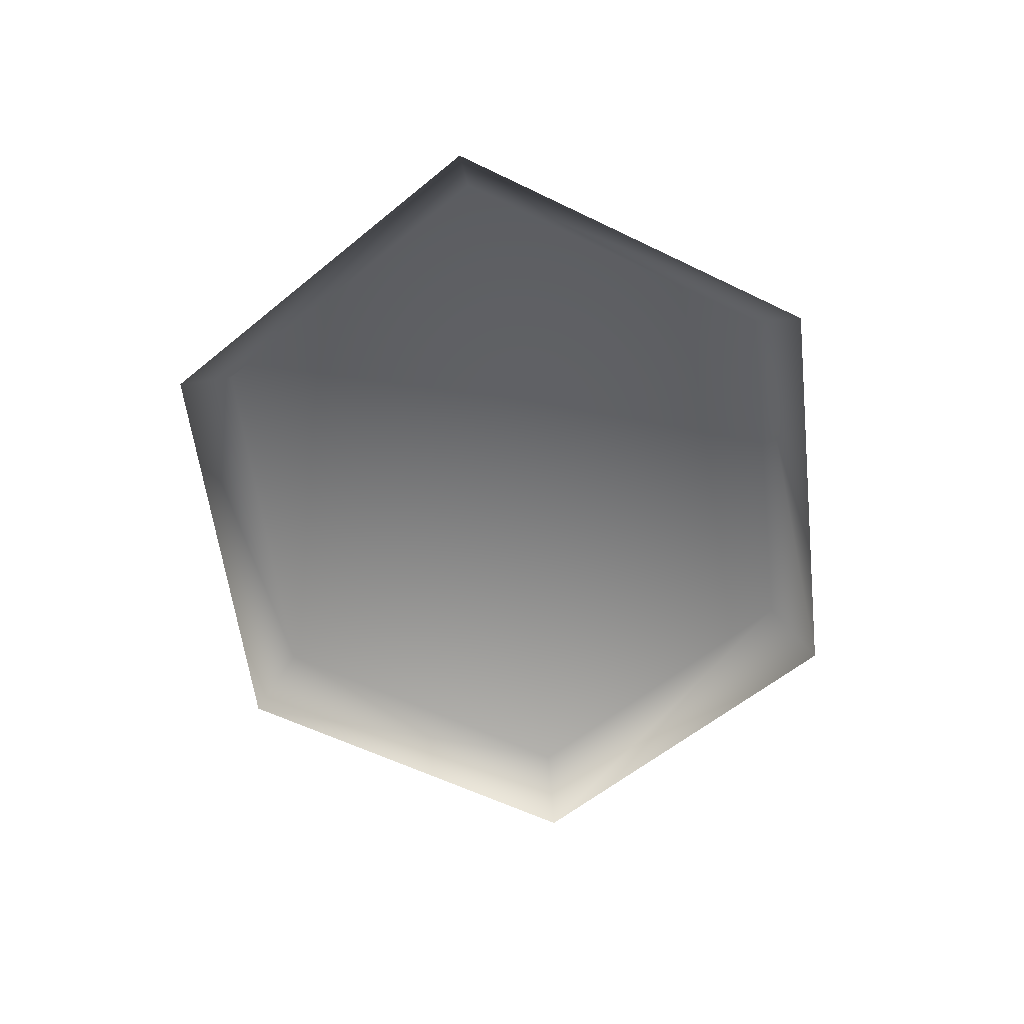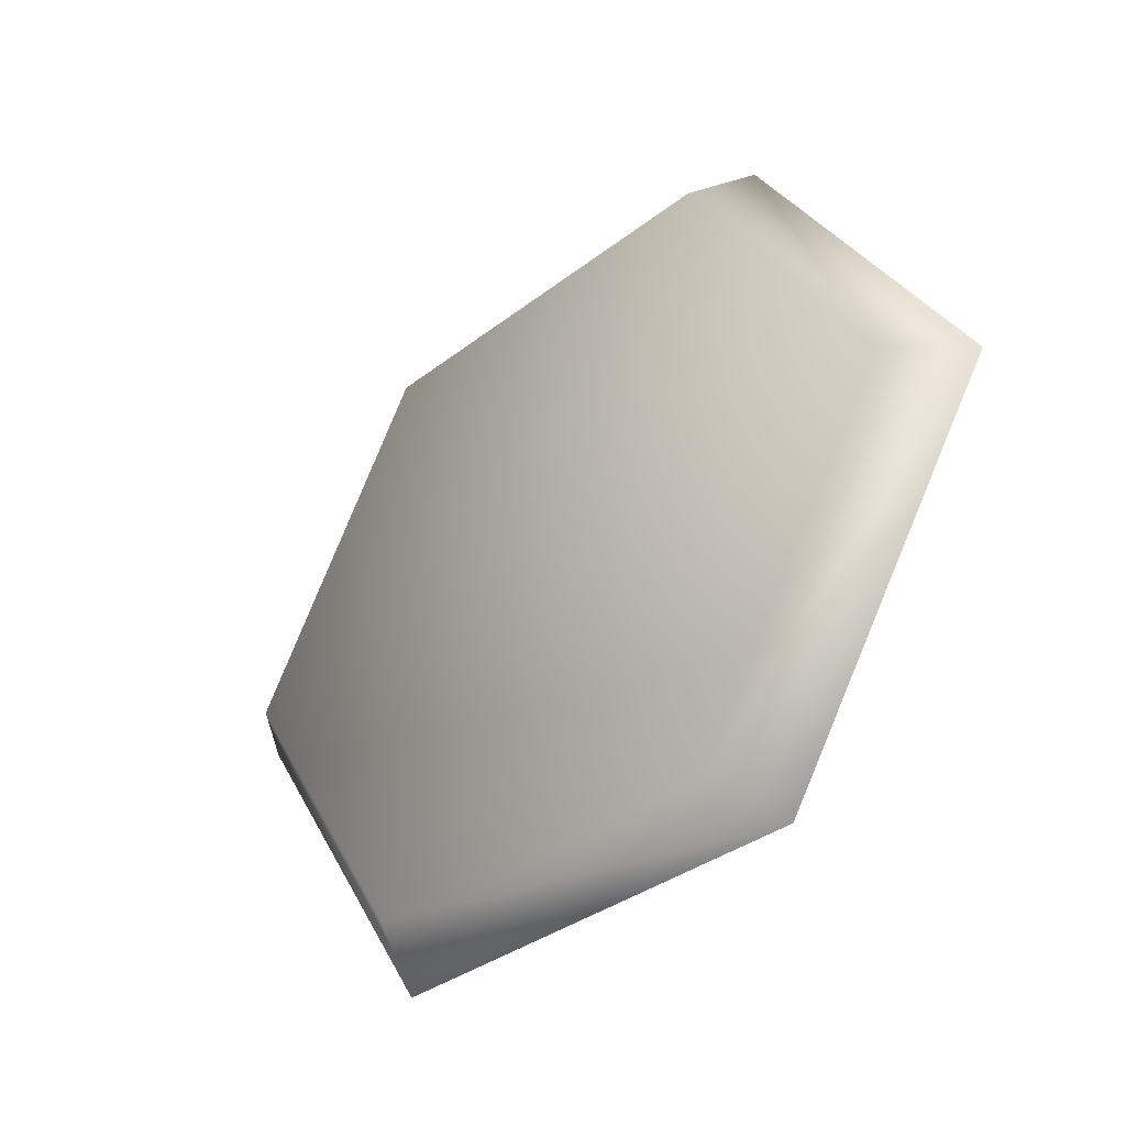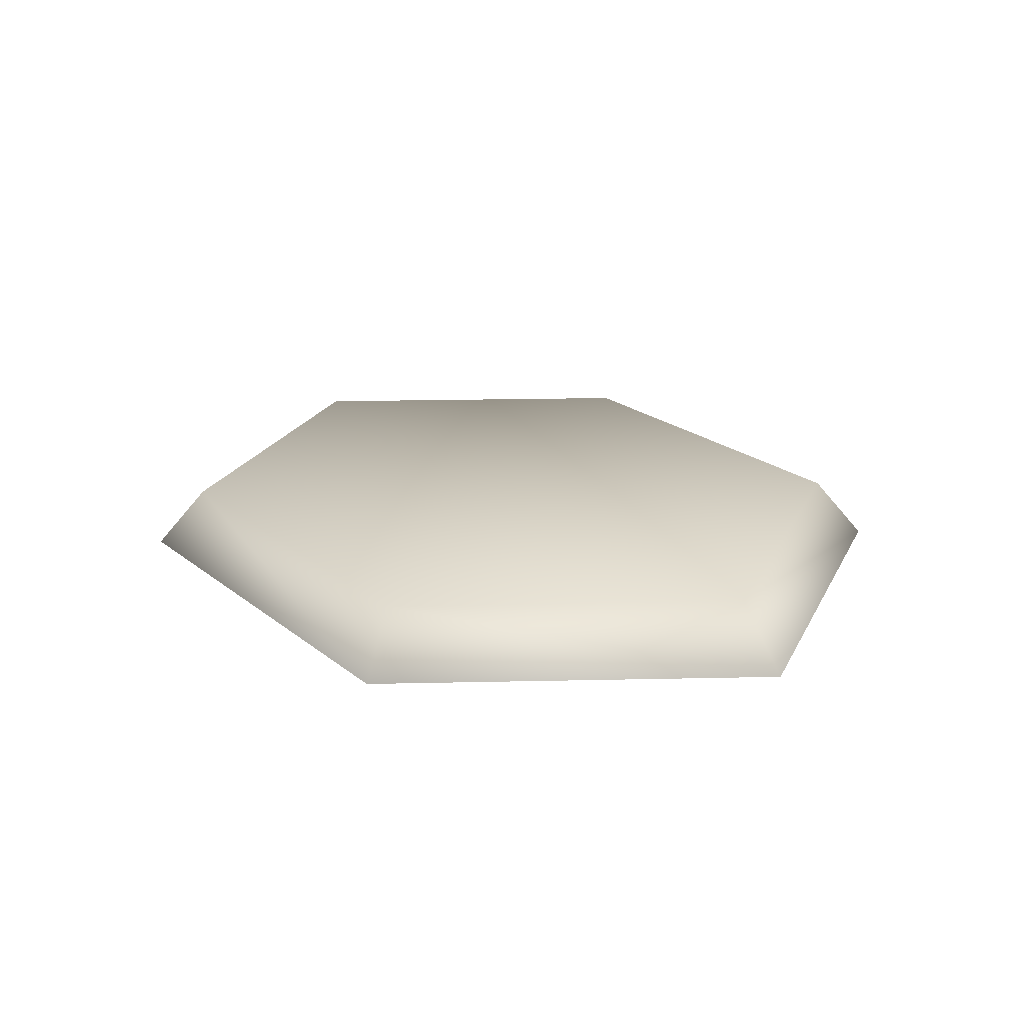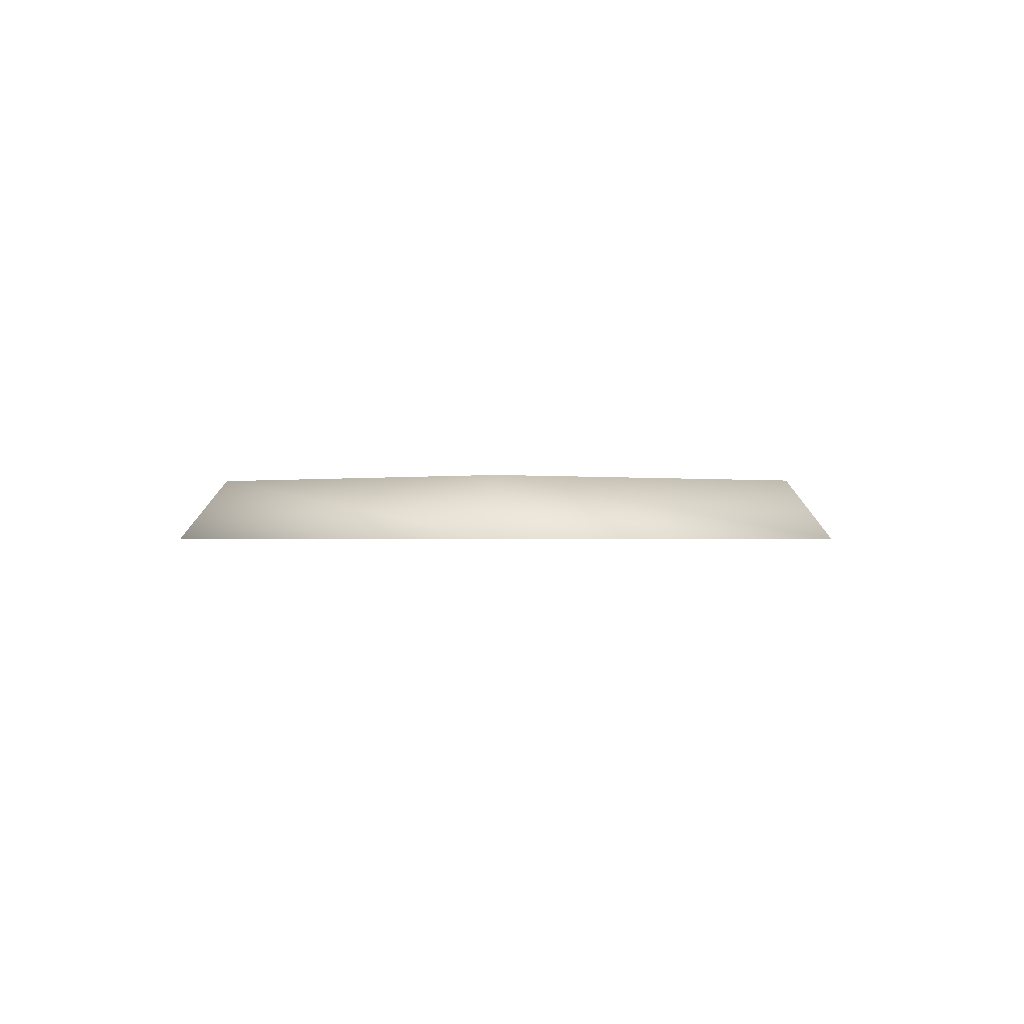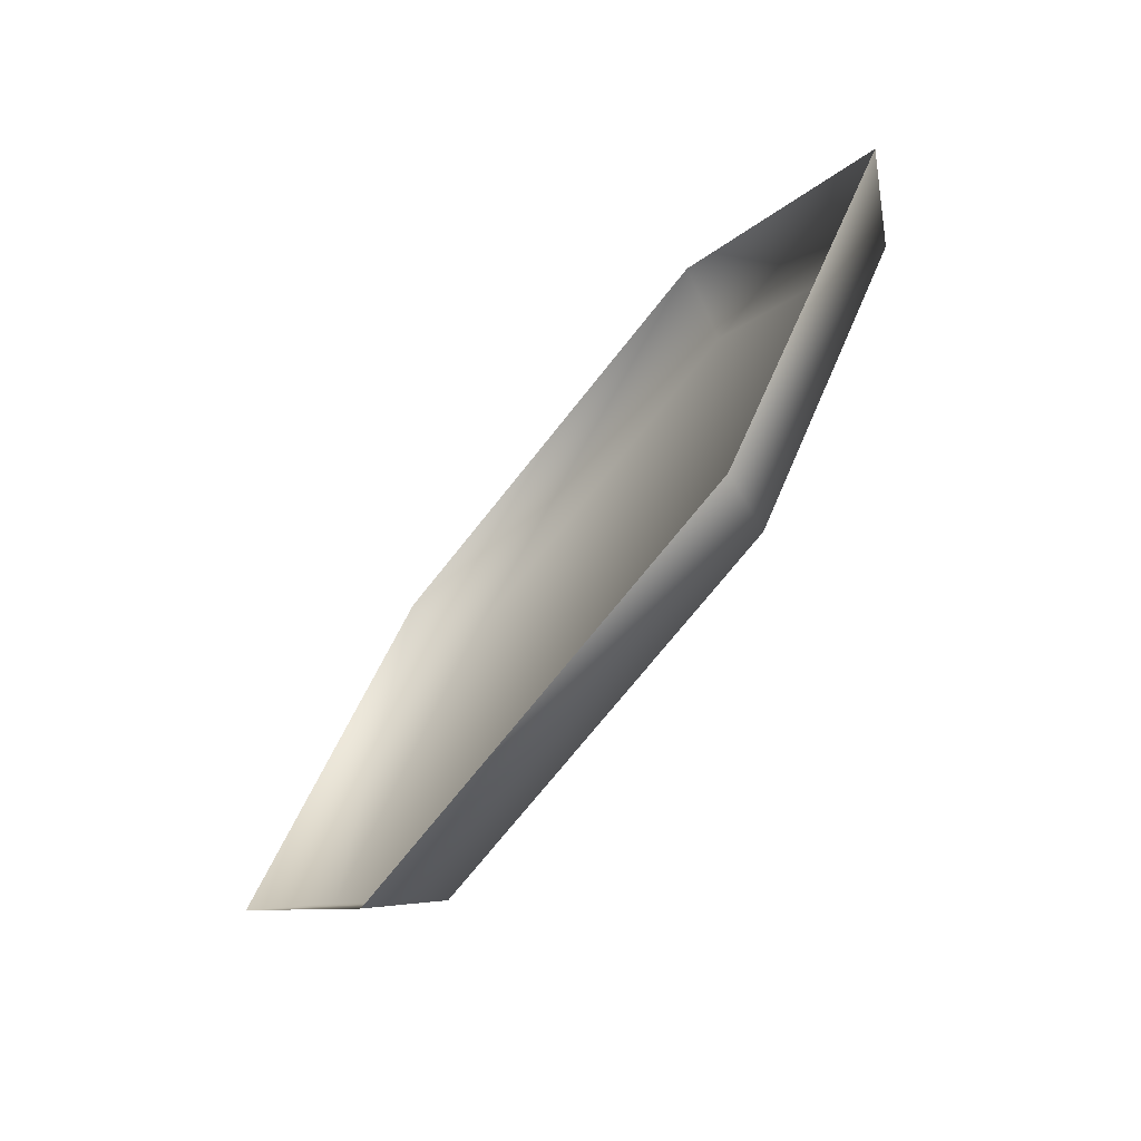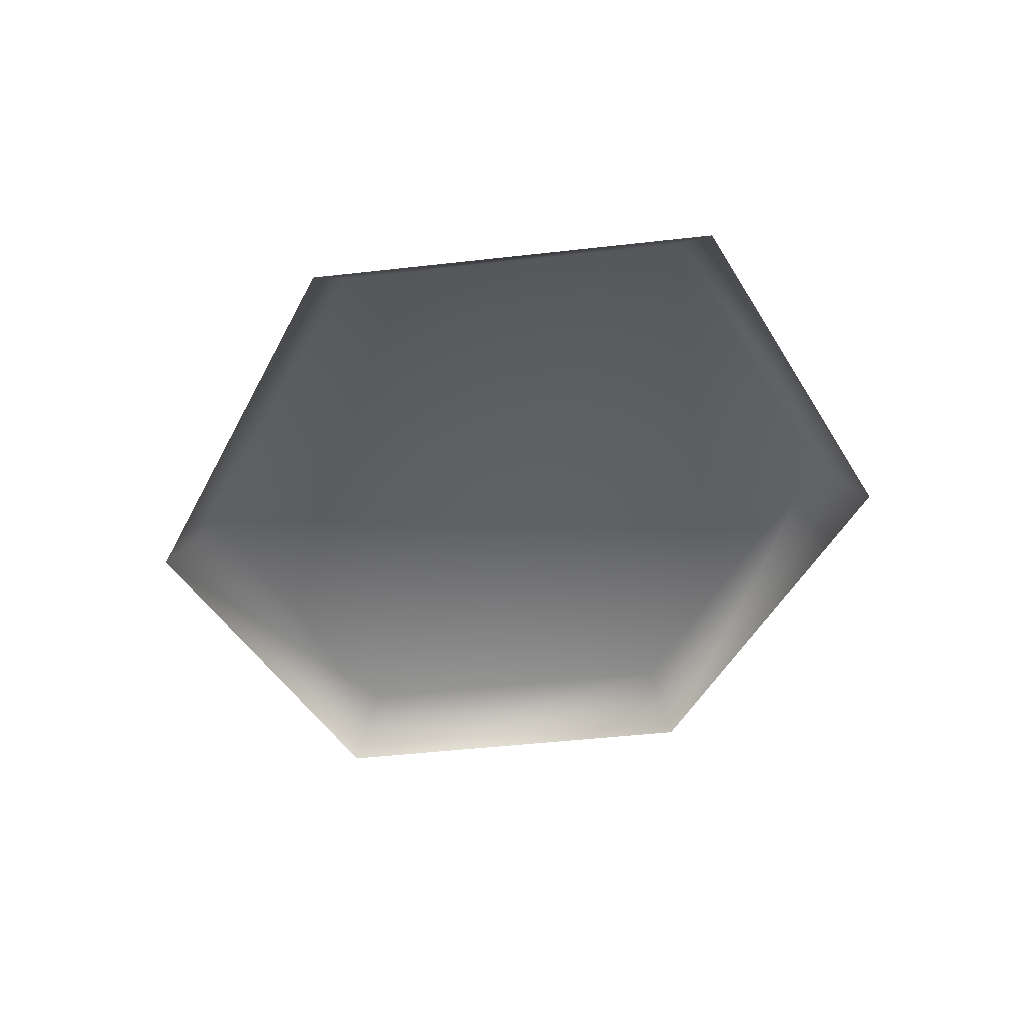
<metadata>
{"format":"obj","ext":"obj","renderer":"f3d","projection":"perspective","resolution":1024,"background":"white","views":[{"elev":-57.9,"azim":-83.2,"up":"+Y"},{"elev":-34.1,"azim":-133.6,"up":"+Z"},{"elev":21.5,"azim":54.1,"up":"+Y"},{"elev":-0.7,"azim":-87.8,"up":"+Y"},{"elev":-70.4,"azim":51.9,"up":"+Z"},{"elev":-47.5,"azim":63.6,"up":"+Y"}]}
</metadata>
<code>
g Mesh
v -0.6665 0 -1
v -1.333 0 -8.976e-09
v -0.6665 0 1
v 0.6665 0 1
v 1.333 0 8.976e-09
v 0.6665 0 -1
v 0 0.18 0
v 0.5815 0.18 0.8727
v 1.163 0.18 7.831e-09
v 0.5815 0.18 -0.8727
v -0.5815 0.18 -0.8727
v -1.163 0.18 -7.831e-09
v -0.5815 0.18 0.8727
f 8 4 5 9
f 10 6 1 11
f 9 5 6 10
f 11 1 2 12
f 12 2 3 13
f 13 3 4 8
f 10 11 7
f 11 12 7
f 13 8 7
f 13 7 12
f 10 7 9
f 8 9 7

</code>
